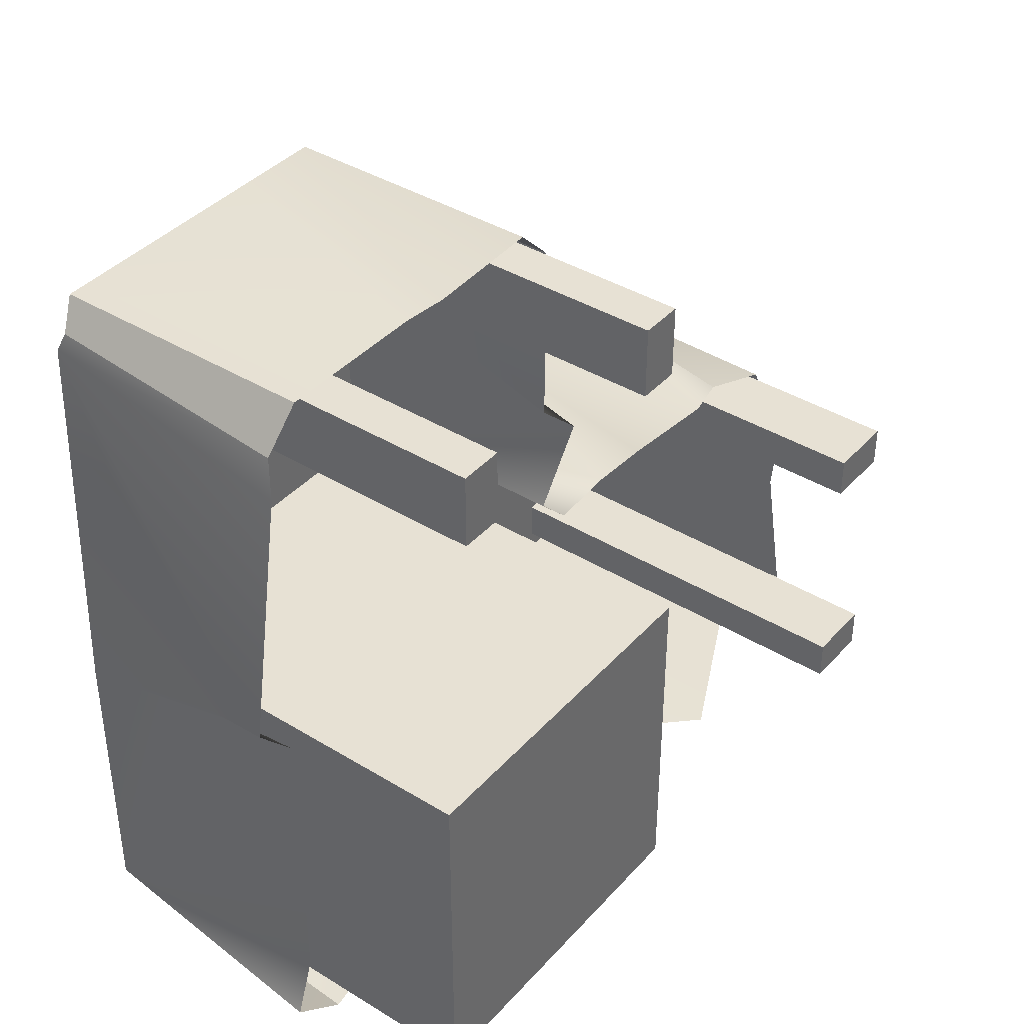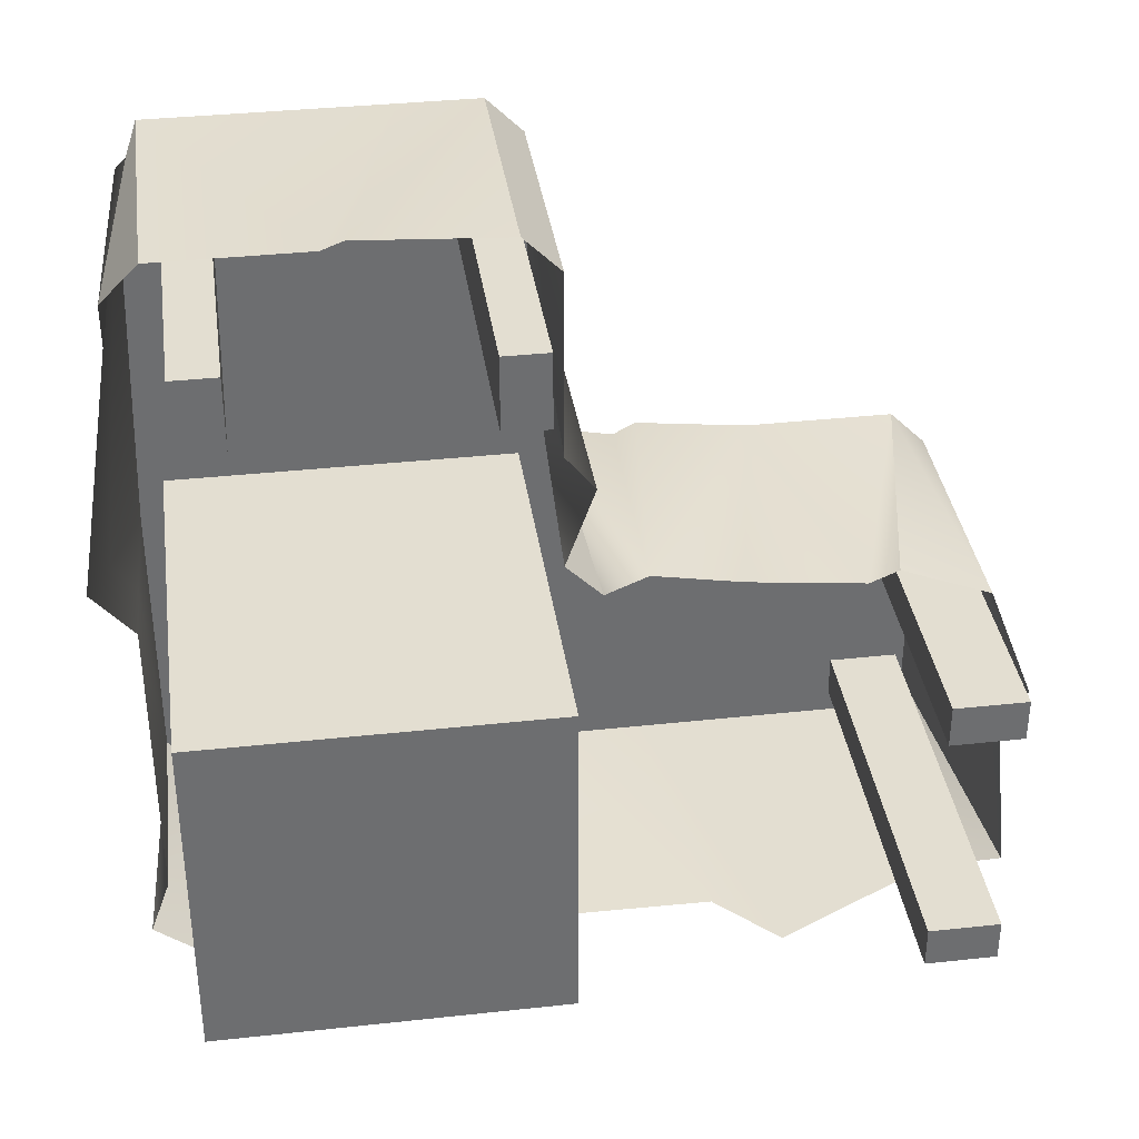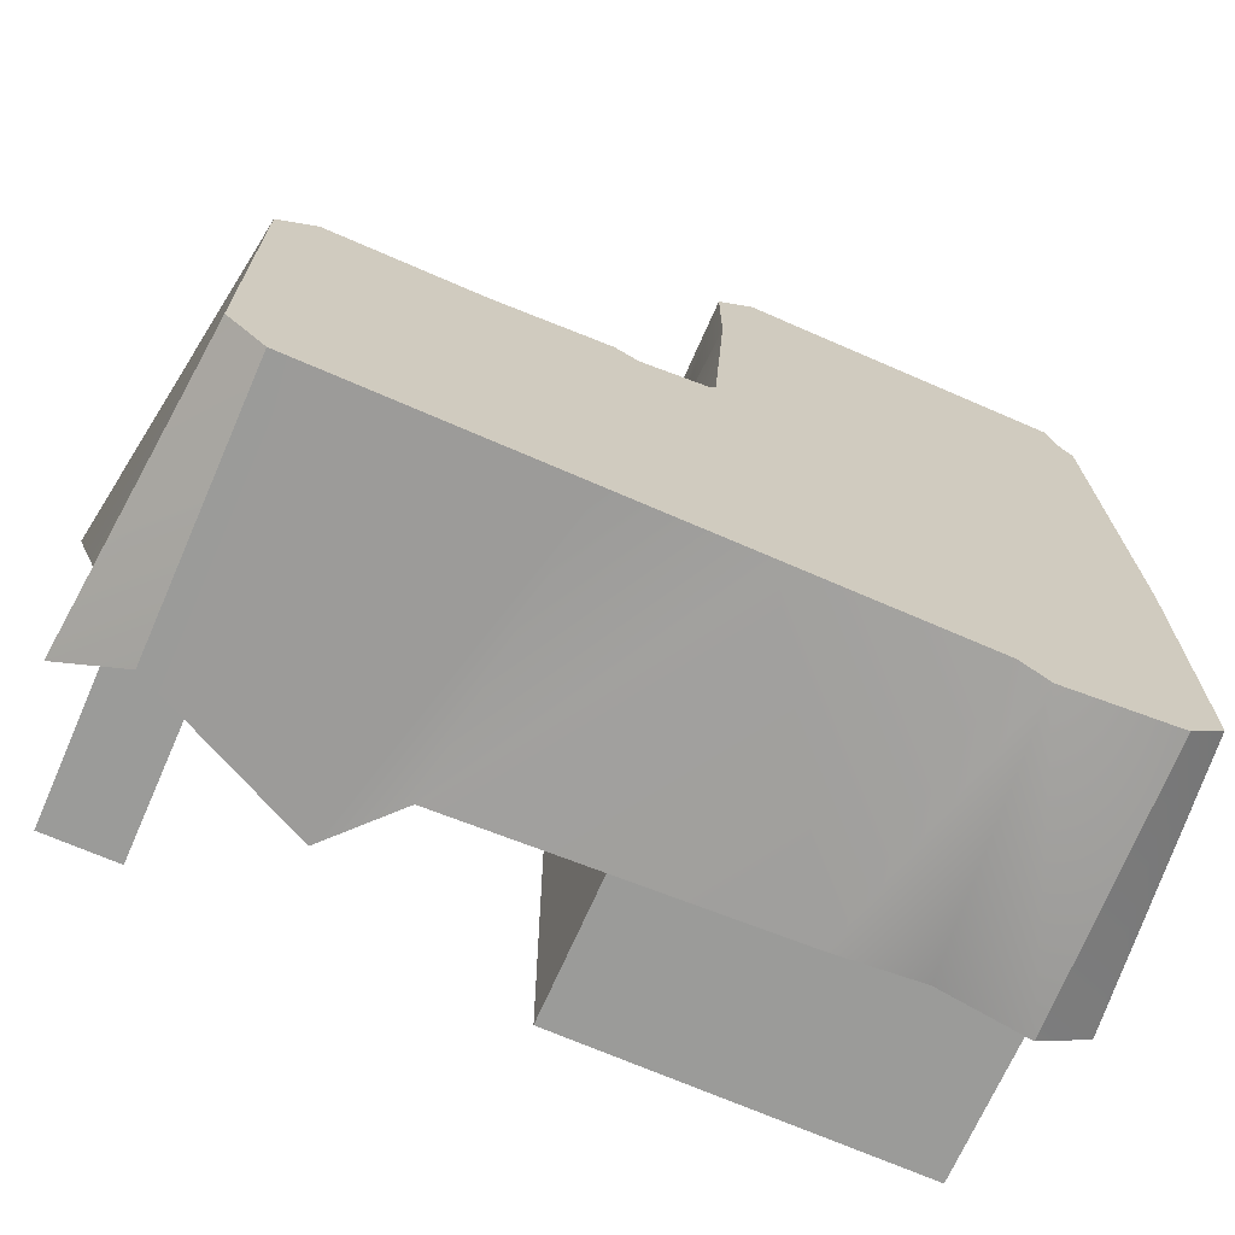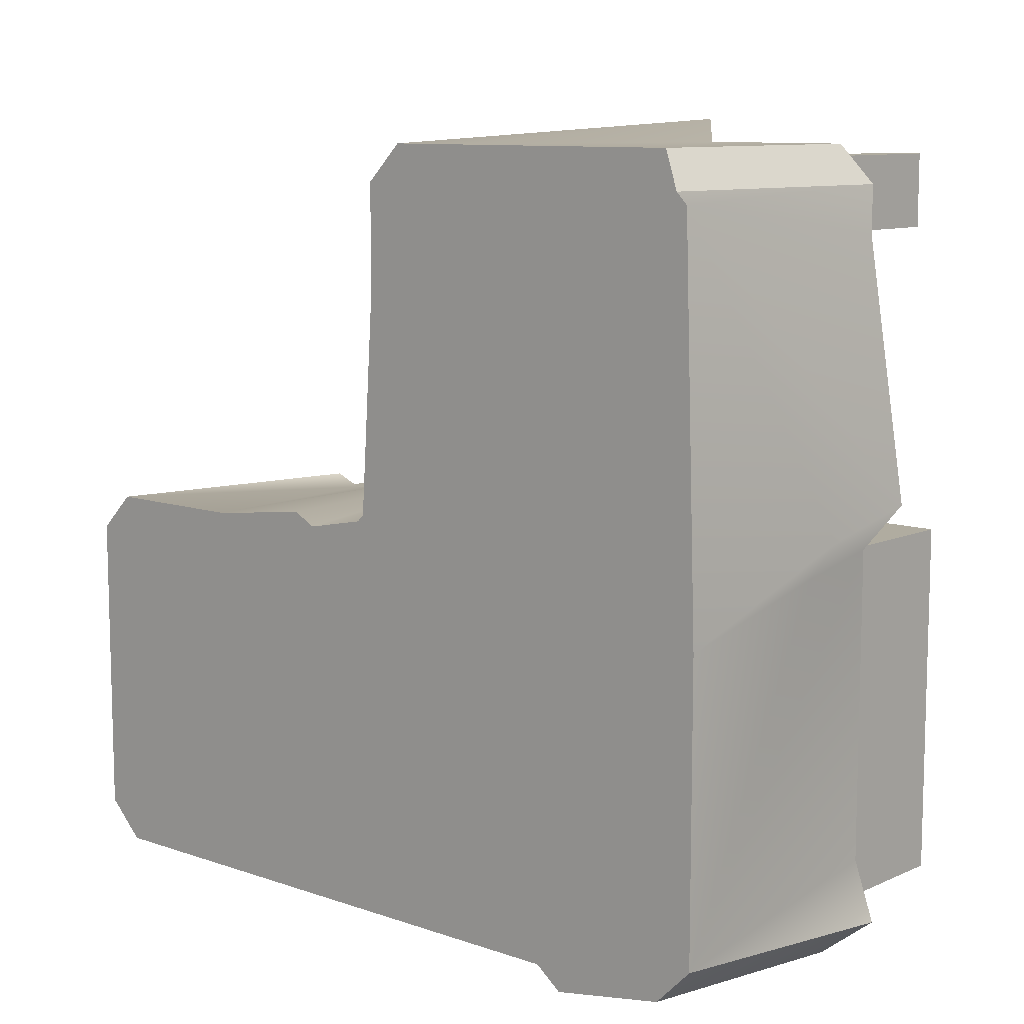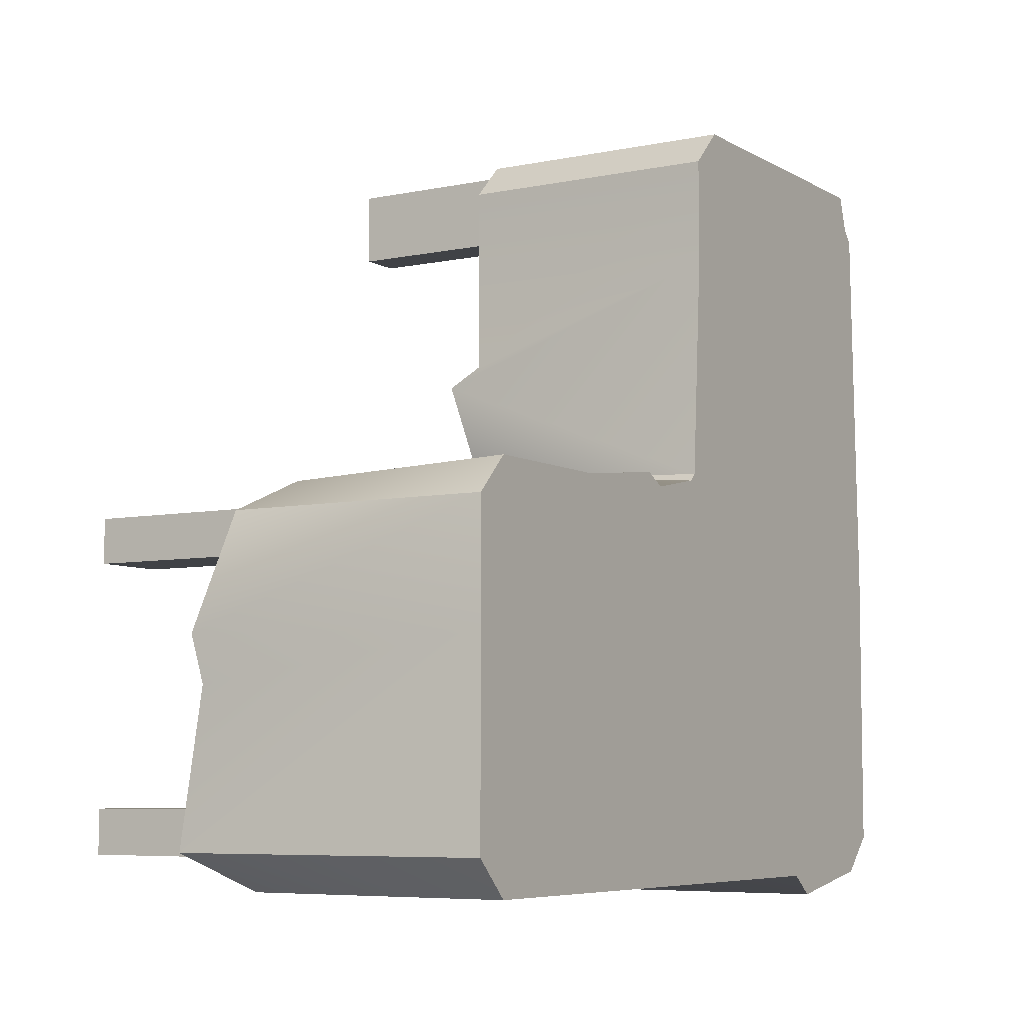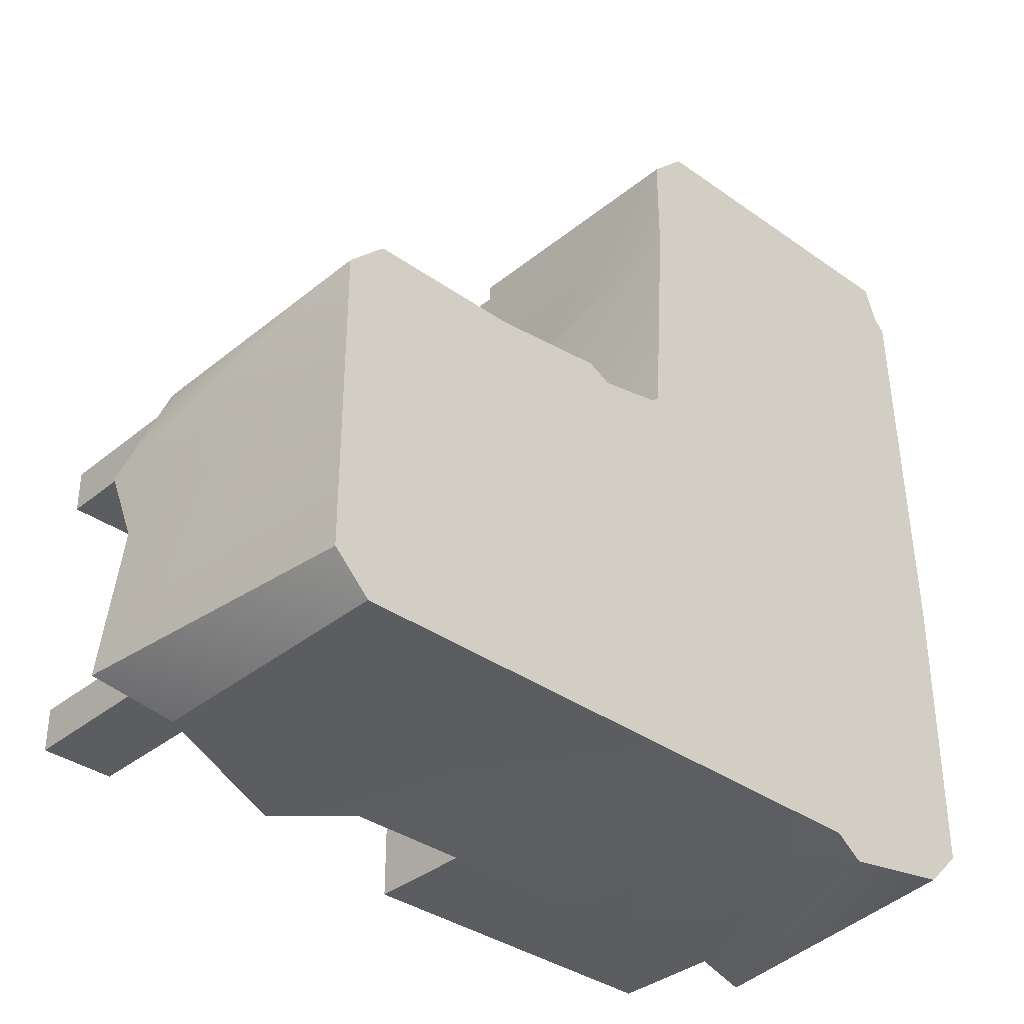
<metadata>
{"format":"obj","ext":"obj","renderer":"f3d","projection":"perspective","resolution":1024,"background":"white","views":[{"elev":39.6,"azim":-52.8,"up":"+Z"},{"elev":36.1,"azim":-8.1,"up":"+Z"},{"elev":-69.6,"azim":156.4,"up":"+Z"},{"elev":9.9,"azim":-138.5,"up":"+Z"},{"elev":-6.4,"azim":121.8,"up":"+Z"},{"elev":-35.7,"azim":136.9,"up":"+Z"}]}
</metadata>
<code>
g default
v 1.36 -0.7577 -0.1084
v 1.36 -0.7577 -0.2587
v 1.36 0.7306 -0.1084
v 1.36 0.7306 -0.2587
v 1.107 0.7306 -0.1084
v 1.107 0.7306 -0.2587
v 1.107 -0.7577 -0.1084
v 1.107 -0.7577 -0.2587
v 1.36 -0.7577 -1.068
v 1.36 -0.7577 -1.219
v 1.36 0.7306 -1.068
v 1.36 0.7306 -1.219
v 1.107 0.7306 -1.068
v 1.107 0.7306 -1.219
v 1.107 -0.7577 -1.068
v 1.107 -0.7577 -1.219
v -1.553 -0.1713 0.1793
v -1.41 0.7577 -0.1793
v 0.3766 0.7577 -1.33
v 0.6837 -0.4562 -1.33
v 0.08782 -0.1713 0.0108
v -0.04026 -0.1713 0.1389
v 0.03646 0.7577 0.06216
v 0.0111 0.7577 0.08752
v -1.41 0.7577 -1.202
v -1.282 0.7577 -1.33
v -1.483 -0.1713 -1.267
v -1.282 -0.1713 -1.423
v -0.04026 -0.1713 1.219
v -0.1683 -0.1713 1.347
v -0.1683 0.7577 1.347
v -0.04026 0.7577 1.219
v -1.282 -0.1713 1.347
v -1.41 -0.1713 1.219
v -1.282 0.7577 1.347
v -1.324 0.7577 1.219
v 1.27 -0.1713 -1.33
v 1.499 -0.2987 -1.202
v 1.398 0.7577 -1.202
v 1.27 0.7577 -1.33
v 1.398 -0.1713 -0.1173
v 1.074 -0.1713 0.0108
v 1.398 0.7577 -0.1173
v 1.27 0.7577 0.0108
v -1.363 0.7577 1.18
v -1.41 -0.1713 1.057
v -0.6756 -0.1713 -1.38
v -0.7823 0.7577 -1.33
v -0.7817 0.7577 -0.7135
v -0.7808 0.7577 0.3954
v -0.4506 0.7577 1.347
v -0.7603 -0.1713 1.347
v -1.41 -0.1713 0.01298
v -0.6869 -0.257 1.423
v -1.491 0.1172 0.08531
v -1.41 0.1345 -0.04045
v -0.04026 0.7577 0.8557
v -0.04026 -0.1713 0.5585
v 0.05416 -0.2311 0.4707
v 0.2271 -0.2365 0.1219
v 0.7407 0.7577 0.0108
v 0.5568 -0.1713 0.01527
v -1.41 -0.1713 -1.063
v -0.8757 0.7577 -1.401
v -0.9892 -0.1713 -1.331
v 0.4752 -0.2297 -1.34
v -0.1044 0.7577 -1.33
v 0.2614 0.7577 0.01717
v 0.3414 0.7577 0.05875
v 1.398 0.7577 -0.53
v 1.553 -0.2184 -0.5178
v 1.459 -0.2475 -0.673
v 0.9715 -0.1713 -0.03296
v -1.317 -0.7491 -0.007658
v -0.07834 -0.7491 -0.007658
v -1.317 0.7235 -0.007658
v -0.07834 0.7235 -0.007658
v -1.317 0.7235 -1.246
v -0.07834 0.7235 -1.246
v -1.317 -0.7491 -1.246
v -0.07834 -0.7491 -1.246
v -0.3037 -0.7577 1.305
v -0.1534 -0.7577 1.305
v -0.3037 0.7306 1.305
v -0.1534 0.7306 1.305
v -0.3037 0.7306 1.052
v -0.1534 0.7306 1.052
v -0.3037 -0.7577 1.052
v -0.1534 -0.7577 1.052
v -1.218 -0.7577 1.305
v -1.068 -0.7577 1.305
v -1.218 0.7306 1.305
v -1.068 0.7306 1.305
v -1.218 0.7306 1.052
v -1.068 0.7306 1.052
v -1.218 -0.7577 1.052
v -1.068 -0.7577 1.052
g polySurface946
f 1 2 4 3
f 3 4 6 5
f 5 6 8 7
f 7 8 2 1
f 2 8 6 4
f 7 1 3 5
f 9 10 12 11
f 11 12 14 13
f 13 14 16 15
f 15 16 10 9
f 10 16 14 12
f 15 9 11 13
f 31 54 30
f 49 24 23
f 47 48 67 66
f 70 72 38 39
f 55 56 53 17
f 59 57 58
f 45 46 34 36
f 20 19 40 37
f 19 69 61
f 69 60 61
f 24 50 57
f 22 21 23 24
f 25 26 27
f 30 29 32 31
f 34 33 35 36
f 38 37 40
f 44 41 43
f 49 50 24
f 48 49 23 67
f 45 55 17 46
f 32 50 51 31
f 28 26 64
f 26 49 64
f 25 49 26
f 18 50 49
f 50 18 45
f 50 45 36
f 51 50 36 35
f 35 33 52 51
f 18 49 25
f 25 63 53 56
f 51 52 54
f 18 55 45
f 18 56 55
f 25 56 18
f 57 50 32
f 58 57 32 29
f 59 24 57
f 22 24 59
f 51 54 31
f 23 21 60
f 61 73 44
f 19 70 39 40
f 61 60 62
f 25 27 63
f 27 26 28
f 64 49 48
f 65 64 47
f 47 64 48
f 28 64 65
f 66 19 20
f 67 23 19
f 66 67 19
f 19 23 68
f 23 60 68
f 19 68 69
f 68 60 69
f 38 40 39
f 70 61 44 43
f 43 71 70
f 19 61 70
f 70 71 72
f 43 41 71
f 42 41 44
f 61 62 73
f 44 73 42
f 74 75 77 76
f 76 77 79 78
f 78 79 81 80
f 80 81 75 74
f 75 81 79 77
f 80 74 76 78
f 82 83 85 84
f 84 85 87 86
f 86 87 89 88
f 88 89 83 82
f 83 89 87 85
f 88 82 84 86
f 90 91 93 92
f 92 93 95 94
f 94 95 97 96
f 96 97 91 90
f 91 97 95 93
f 96 90 92 94

</code>
